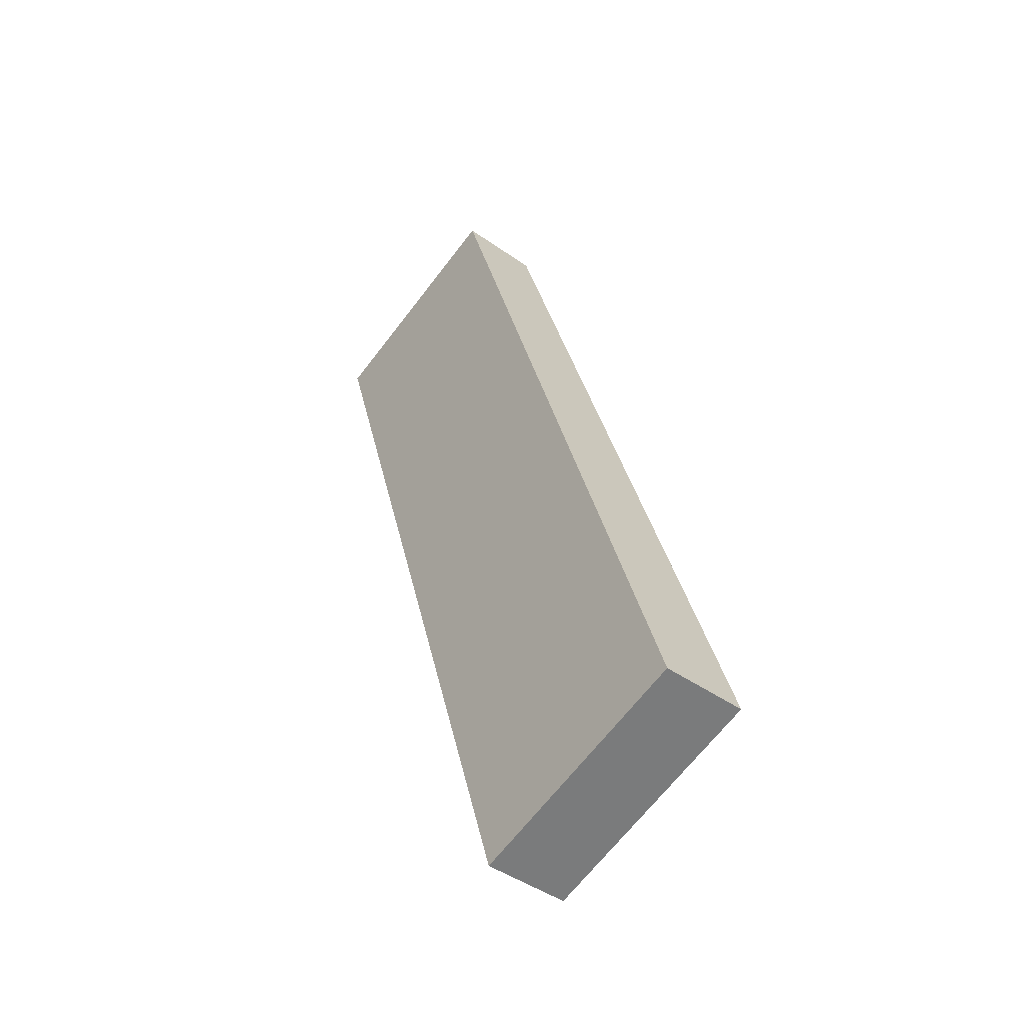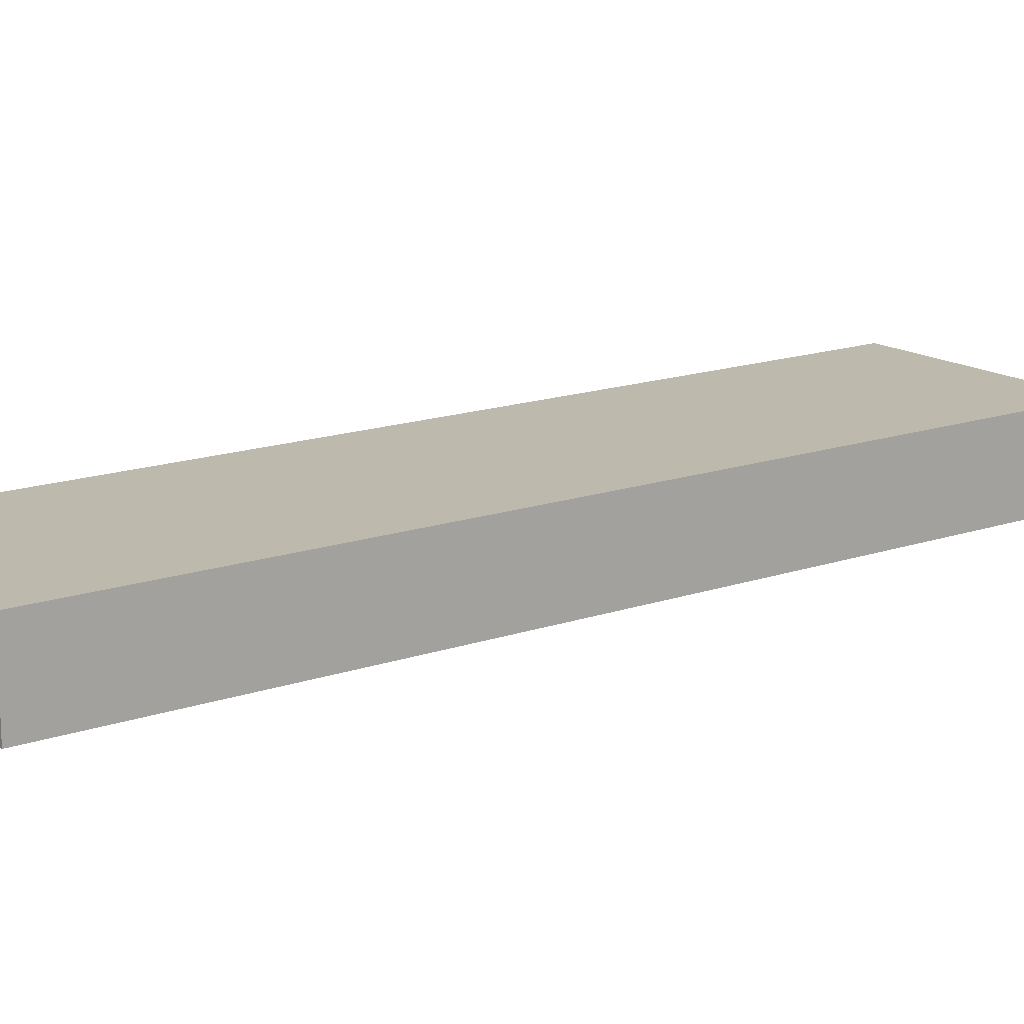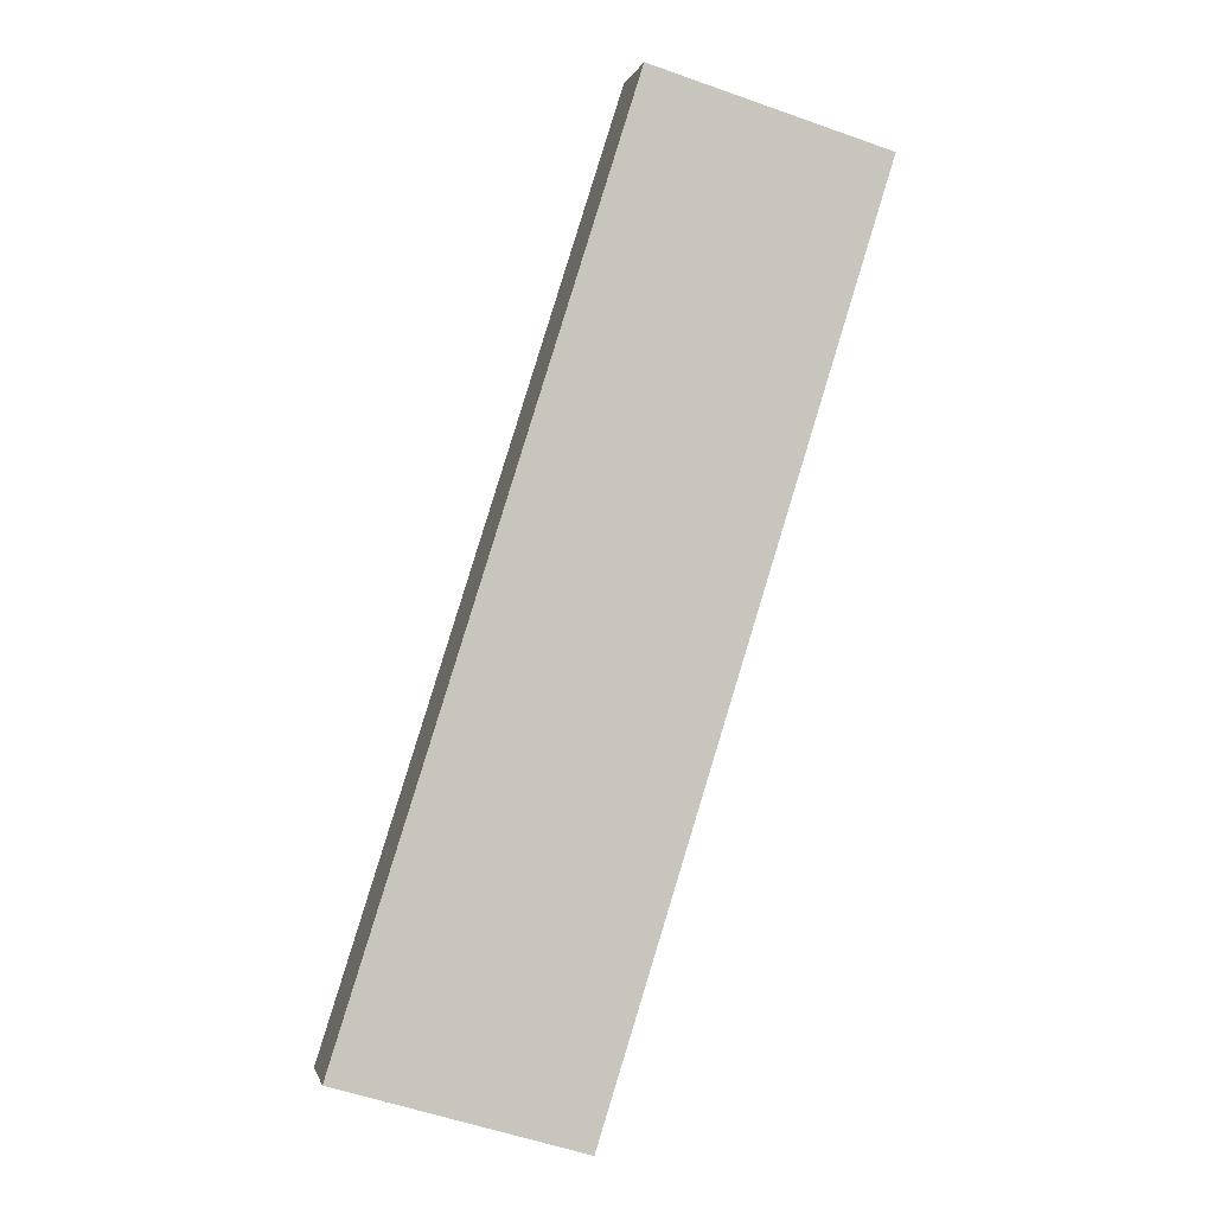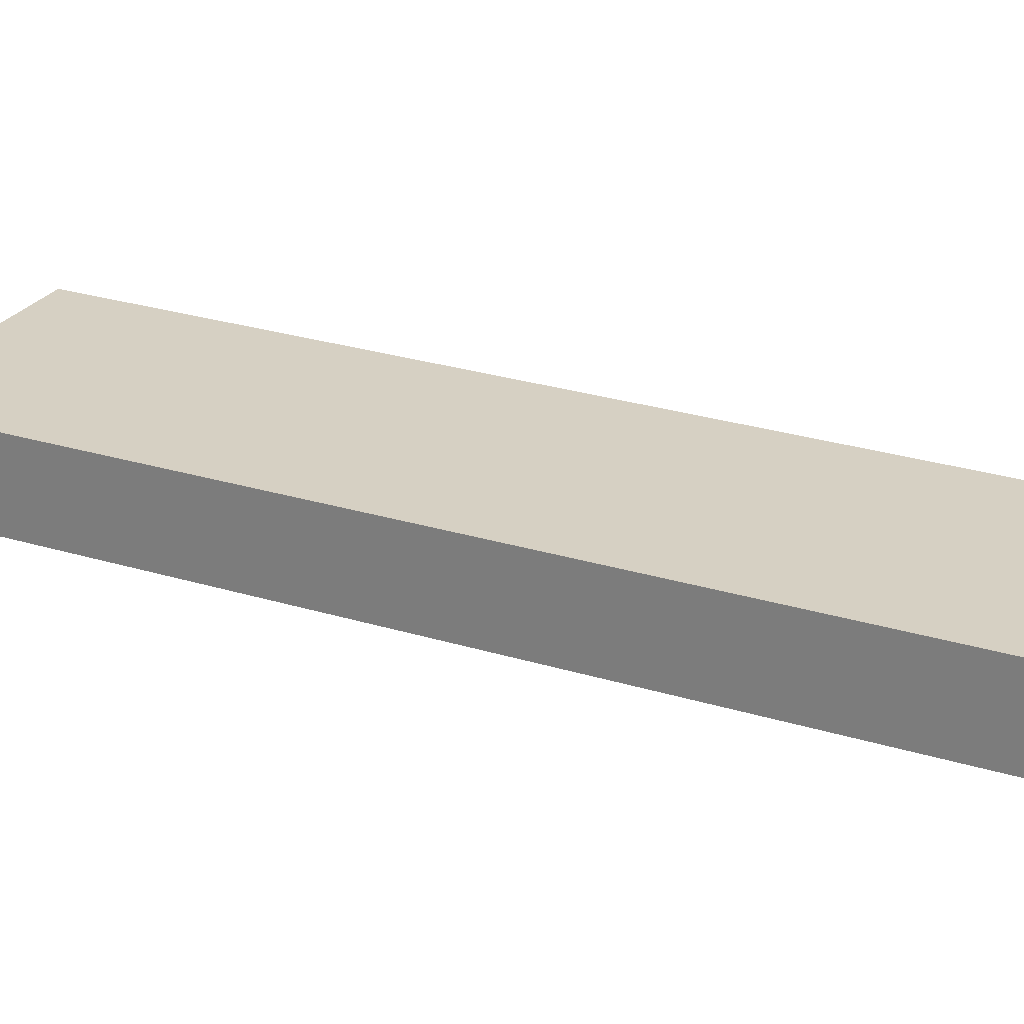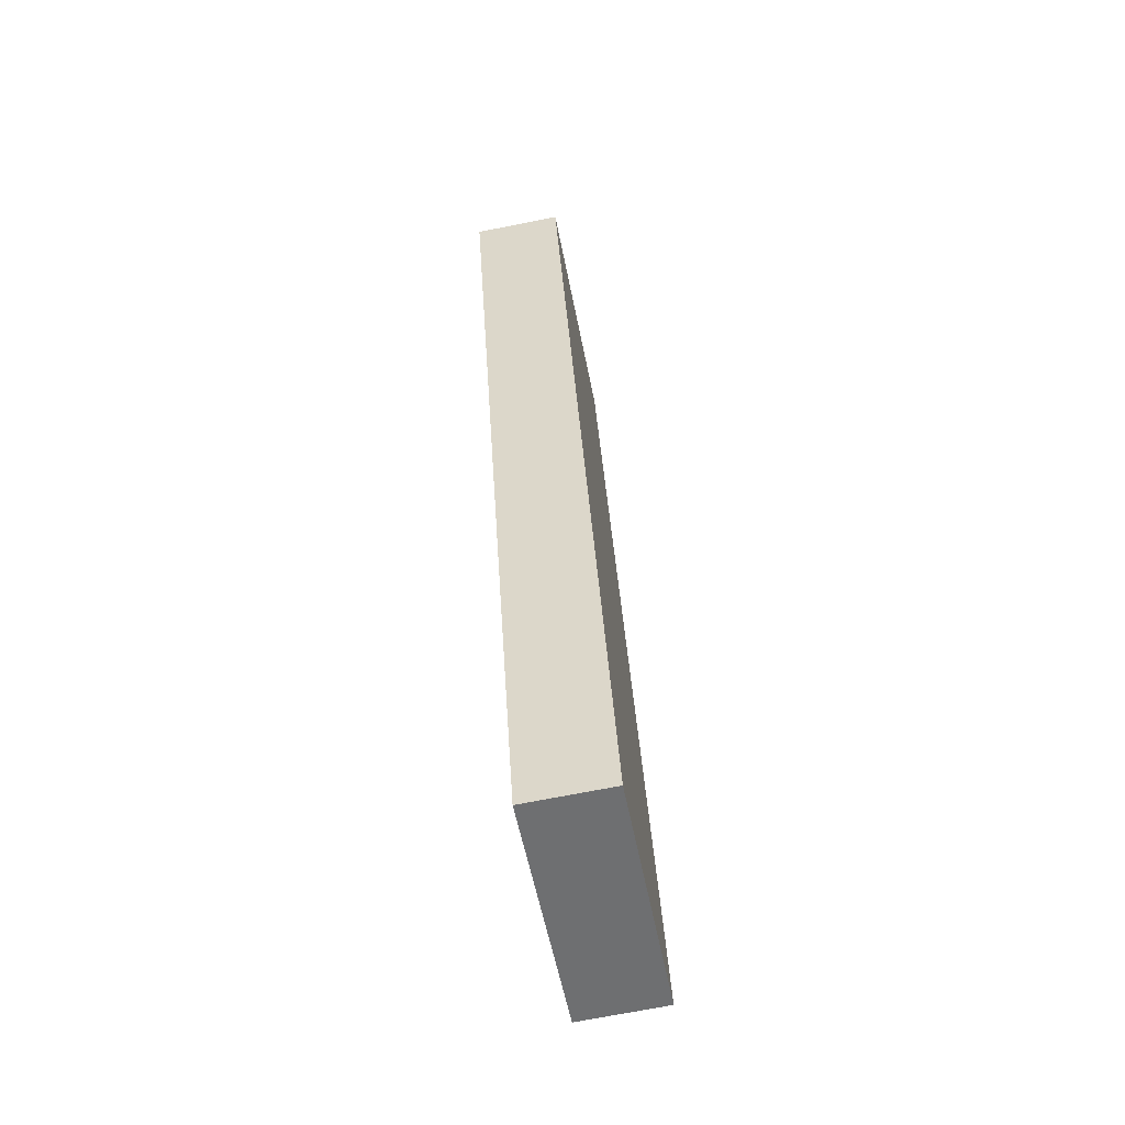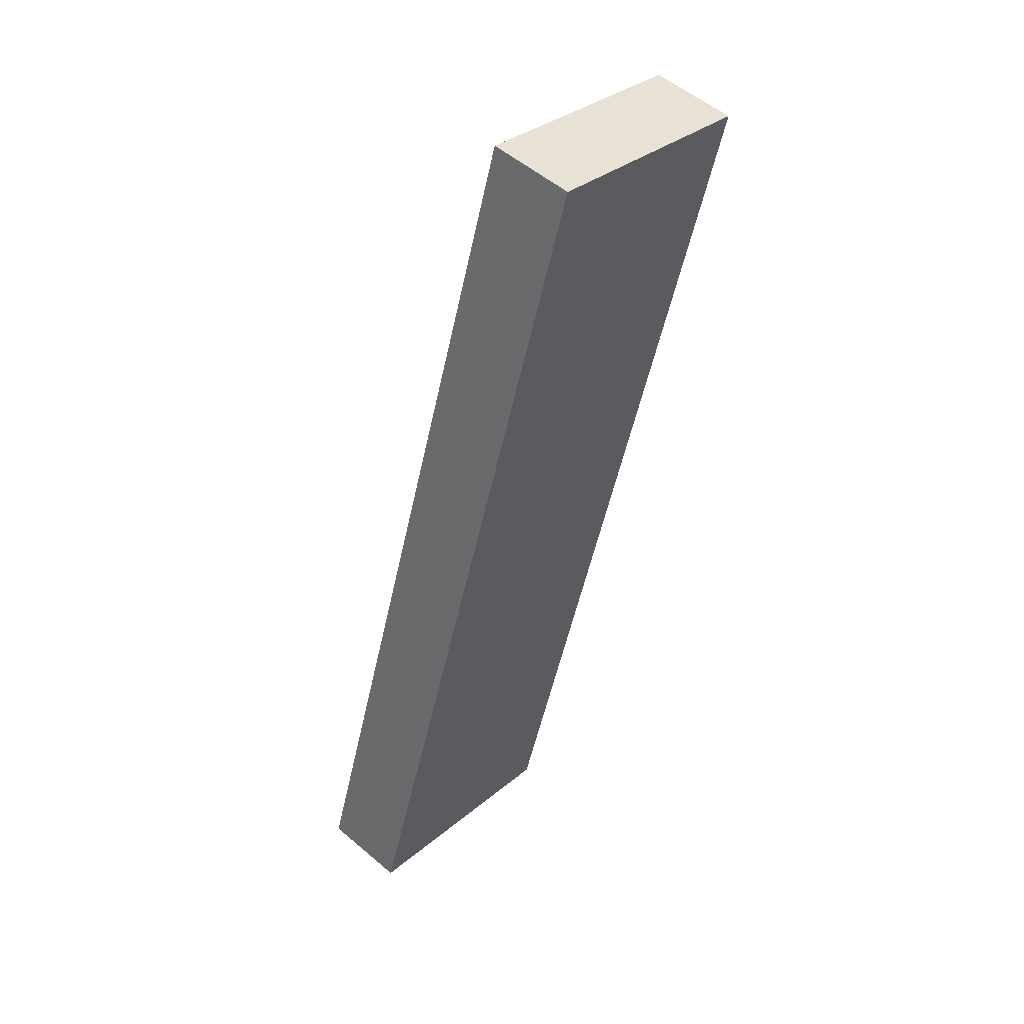
<metadata>
{"format":"obj","ext":"obj","renderer":"f3d","projection":"perspective","resolution":1024,"background":"white","views":[{"elev":-44.9,"azim":-129.3,"up":"+Z"},{"elev":15.2,"azim":70.7,"up":"+Y"},{"elev":-0.6,"azim":-11.8,"up":"+Z"},{"elev":26.5,"azim":-46.7,"up":"+Y"},{"elev":-70.7,"azim":101.2,"up":"+Z"},{"elev":53.6,"azim":-47.8,"up":"+Z"}]}
</metadata>
<code>
v  0 2.141 1.311e-16
v  6.312 2.141 -0.531
v  5.926 2.141 -1.771
v  12.86 2.141 20.5
v  7.044 2.141 22.25
v  12.86 -1.255e-15 20.5
v  6.312 3.251e-17 -0.531
v  5.926 1.084e-16 -1.771
v  0 0 0
v  7.044 -1.362e-15 22.25
g defaultobject
f 1 2 3
f 2 1 4
f 4 1 5
f 6 2 4
f 2 6 7
f 2 7 3
f 3 7 8
f 8 1 3
f 1 8 9
f 9 5 1
f 5 9 10
f 10 4 5
f 4 10 6
f 7 9 8
f 9 7 6
f 9 6 10

</code>
